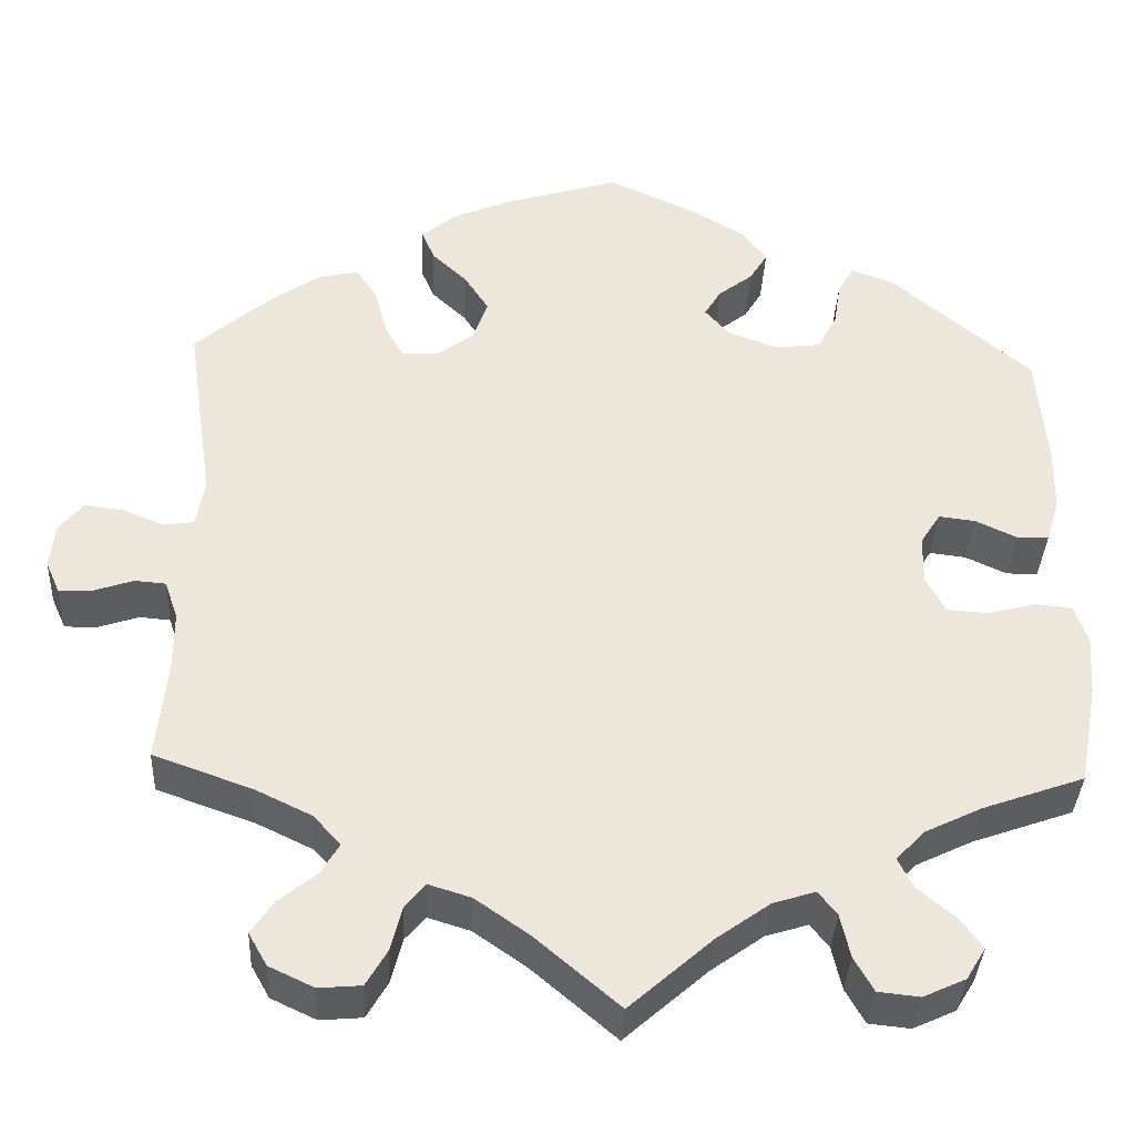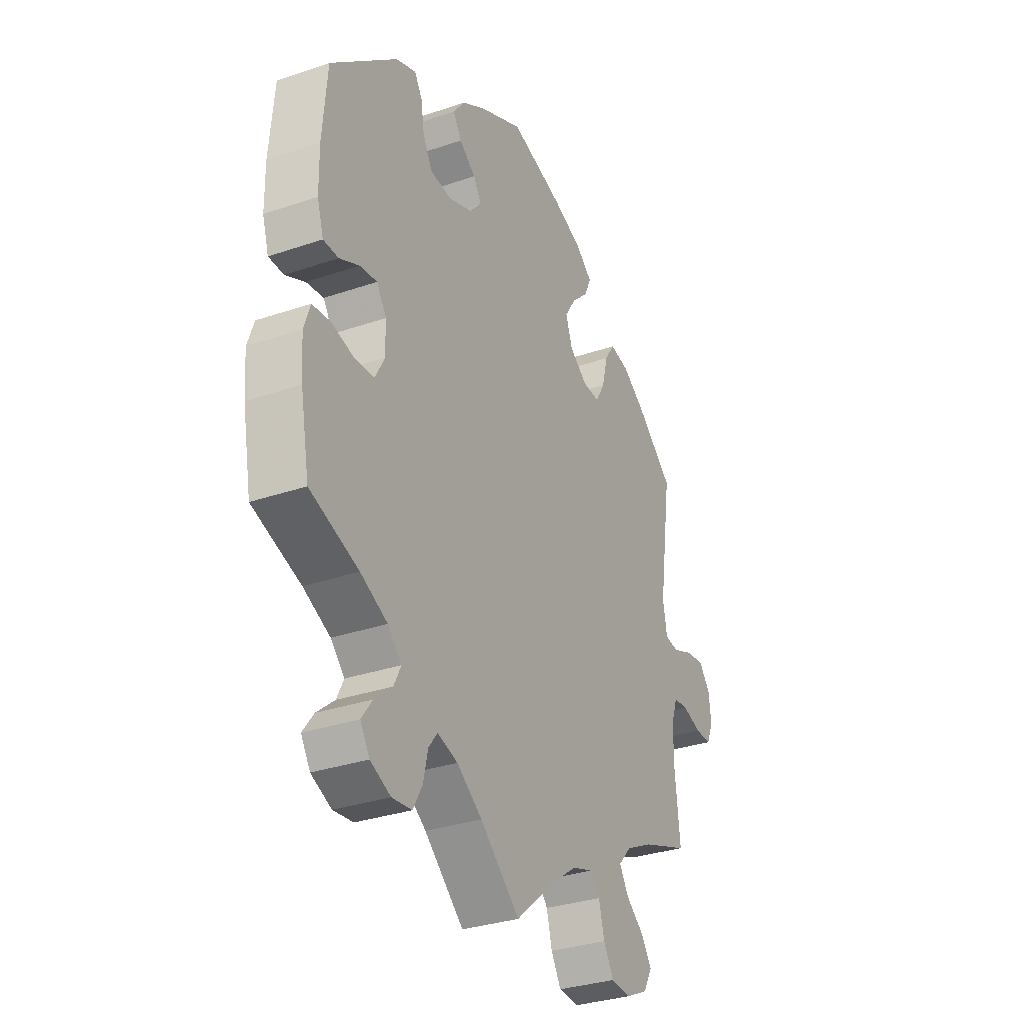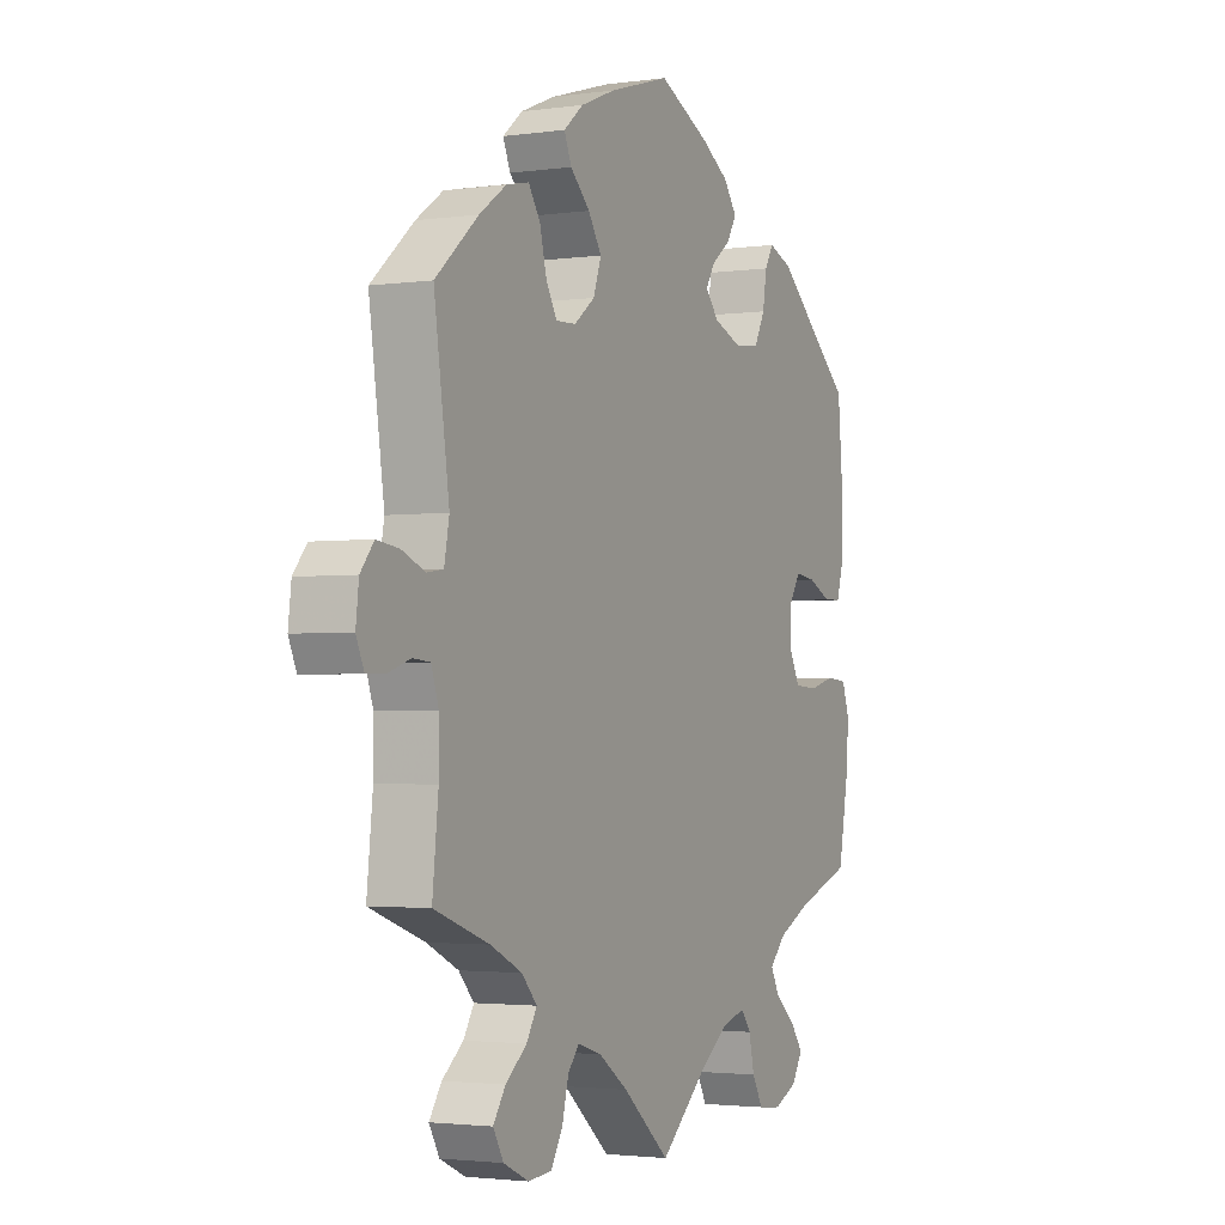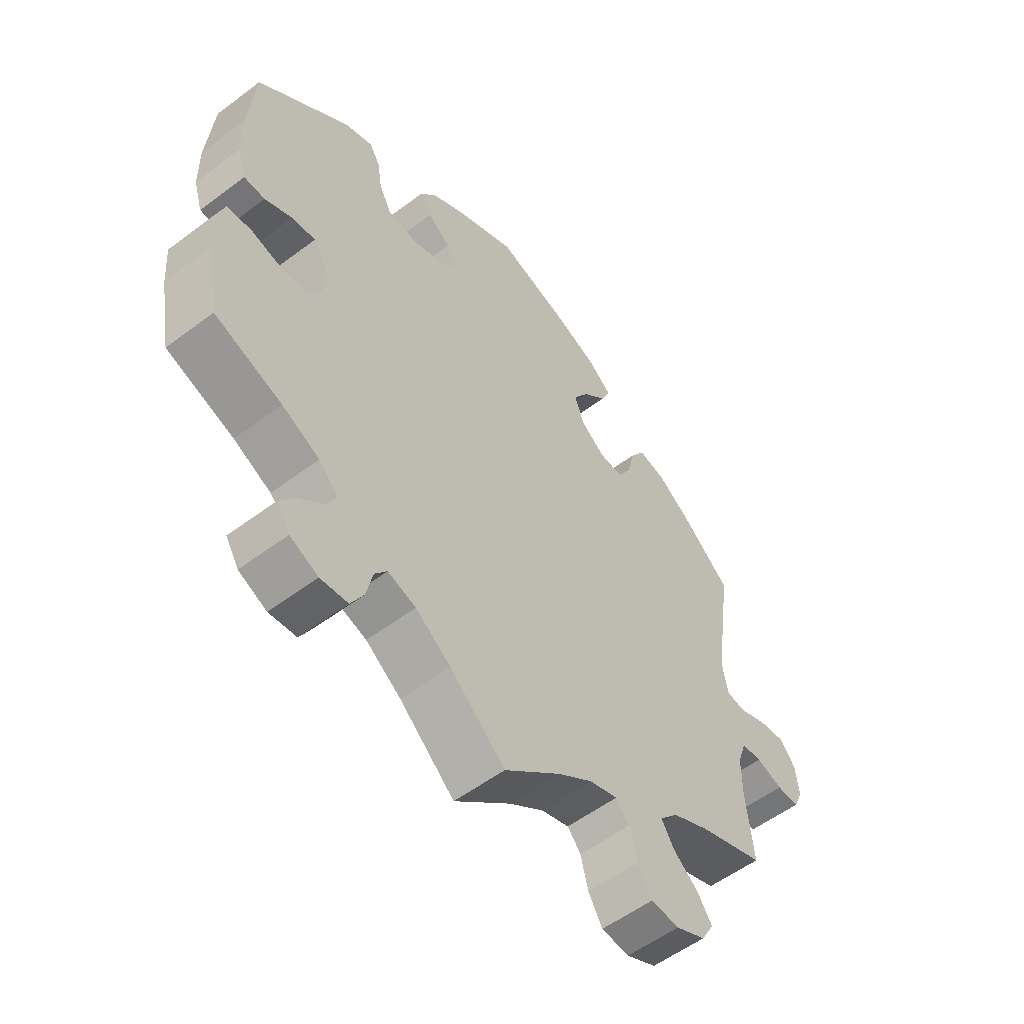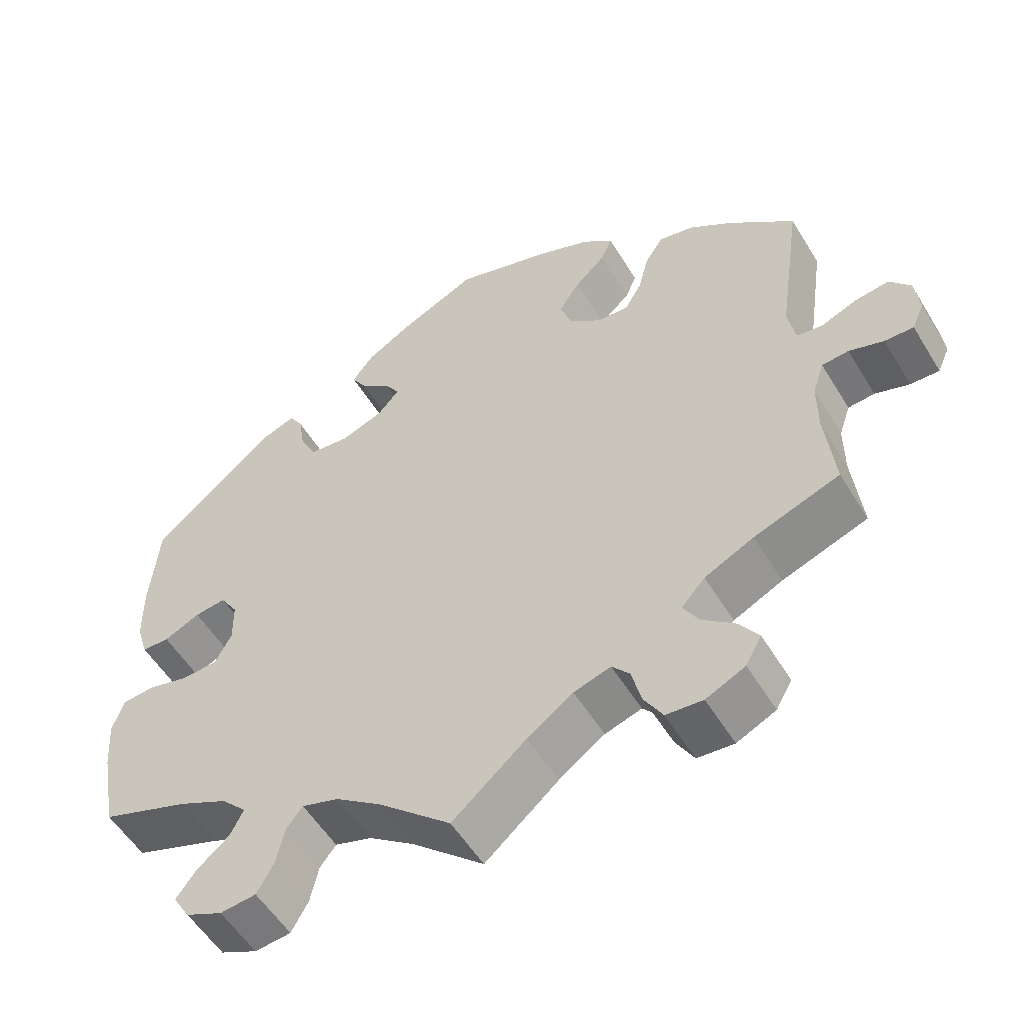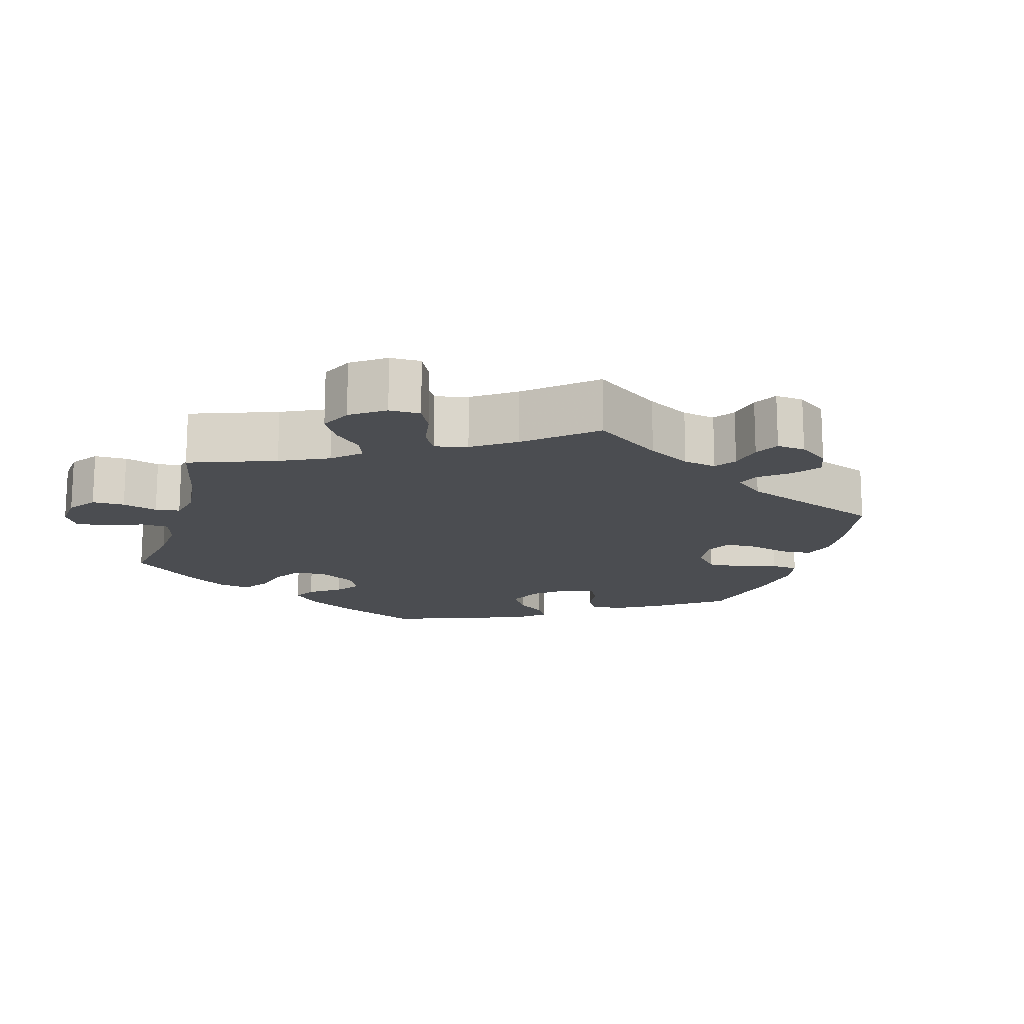
<metadata>
{"format":"obj","ext":"obj","renderer":"f3d","projection":"perspective","resolution":1024,"background":"white","views":[{"elev":-36.5,"azim":-2.7,"up":"+Z"},{"elev":-31.8,"azim":115.8,"up":"+Z"},{"elev":-2.5,"azim":-63.8,"up":"+Z"},{"elev":-55.4,"azim":128.4,"up":"+Z"},{"elev":-54.4,"azim":-149.2,"up":"+Z"},{"elev":-15.6,"azim":-135.8,"up":"+Y"}]}
</metadata>
<code>
v 0.511 0.07 0.162
v 0.51 0.07 0.085
v 0.495 0.07 0.036
v 0.459 0.07 0.035
v 0.412 0.07 0.057
v 0.371 0.07 0.062
v 0.348 0.07 0.026
v 0.347 0.07 -0.029
v 0.369 0.07 -0.07
v 0.416 0.07 -0.073
v 0.47 0.07 -0.059
v 0.512 0.07 -0.063
v 0.527 0.07 -0.107
v 0.522 0.07 -0.175
v 0.501 0.07 -0.289
v 0.386 0.07 -0.33
v 0.322 0.07 -0.361
v 0.289 0.07 -0.395
v 0.306 0.07 -0.429
v 0.348 0.07 -0.464
v 0.374 0.07 -0.499
v 0.352 0.07 -0.535
v 0.304 0.07 -0.557
v 0.257 0.07 -0.552
v 0.235 0.07 -0.513
v 0.224 0.07 -0.464
v 0.203 0.07 -0.437
v 0.155 0.07 -0.452
v 0.095 0.07 -0.495
v 0.001 0.07 -0.578
v -0.095 0.07 -0.496
v -0.155 0.07 -0.454
v -0.203 0.07 -0.439
v -0.226 0.07 -0.466
v -0.239 0.07 -0.517
v -0.263 0.07 -0.558
v -0.311 0.07 -0.562
v -0.362 0.07 -0.538
v -0.383 0.07 -0.501
v -0.358 0.07 -0.464
v -0.315 0.07 -0.429
v -0.294 0.07 -0.394
v -0.325 0.07 -0.36
v -0.389 0.07 -0.329
v -0.501 0.07 -0.289
v -0.489 0.07 -0.176
v -0.489 0.07 -0.108
v -0.504 0.07 -0.064
v -0.539 0.07 -0.061
v -0.584 0.07 -0.076
v -0.622 0.07 -0.077
v -0.638 0.07 -0.041
v -0.632 0.07 0.01
v -0.605 0.07 0.043
v -0.56 0.07 0.037
v -0.513 0.07 0.018
v -0.48 0.07 0.023
v -0.47 0.07 0.076
v -0.501 0.07 0.289
v -0.414 0.07 0.364
v -0.359 0.07 0.402
v -0.313 0.07 0.412
v -0.289 0.07 0.376
v -0.275 0.07 0.321
v -0.253 0.07 0.283
v -0.212 0.07 0.285
v -0.17 0.07 0.317
v -0.154 0.07 0.363
v -0.181 0.07 0.405
v -0.221 0.07 0.443
v -0.236 0.07 0.478
v -0.196 0.07 0.511
v -0.125 0.07 0.54
v 0 0.07 0.578
v 0.103 0.07 0.53
v 0.16 0.07 0.496
v 0.188 0.07 0.459
v 0.168 0.07 0.426
v 0.129 0.07 0.396
v 0.11 0.07 0.365
v 0.138 0.07 0.333
v 0.194 0.07 0.312
v 0.246 0.07 0.318
v 0.268 0.07 0.36
v 0.276 0.07 0.411
v 0.294 0.07 0.441
v 0.342 0.07 0.423
v 0.5 0.07 0.289
v 0.511 0 0.162
v 0.51 0 0.085
v 0.495 0 0.036
v 0.459 0 0.035
v 0.412 0 0.057
v 0.371 0 0.062
v 0.348 0 0.026
v 0.347 0 -0.029
v 0.369 0 -0.07
v 0.416 0 -0.073
v 0.47 0 -0.059
v 0.512 0 -0.063
v 0.527 0 -0.107
v 0.522 0 -0.175
v 0.501 0 -0.289
v 0.386 0 -0.33
v 0.322 0 -0.361
v 0.289 0 -0.395
v 0.306 0 -0.429
v 0.348 0 -0.464
v 0.374 0 -0.499
v 0.352 0 -0.535
v 0.304 0 -0.557
v 0.257 0 -0.552
v 0.235 0 -0.513
v 0.224 0 -0.464
v 0.203 0 -0.437
v 0.155 0 -0.452
v 0.095 0 -0.495
v 0.001 0 -0.578
v -0.095 0 -0.496
v -0.155 0 -0.454
v -0.203 0 -0.439
v -0.226 0 -0.466
v -0.239 0 -0.517
v -0.263 0 -0.558
v -0.311 0 -0.562
v -0.362 0 -0.538
v -0.383 0 -0.501
v -0.358 0 -0.464
v -0.315 0 -0.429
v -0.294 0 -0.394
v -0.325 0 -0.36
v -0.389 0 -0.329
v -0.501 0 -0.289
v -0.489 0 -0.176
v -0.489 0 -0.108
v -0.504 0 -0.064
v -0.539 0 -0.061
v -0.584 0 -0.076
v -0.622 0 -0.077
v -0.638 0 -0.041
v -0.632 0 0.01
v -0.605 0 0.043
v -0.56 0 0.037
v -0.513 0 0.018
v -0.48 0 0.023
v -0.47 0 0.076
v -0.501 0 0.289
v -0.414 0 0.364
v -0.359 0 0.402
v -0.313 0 0.412
v -0.289 0 0.376
v -0.275 0 0.321
v -0.253 0 0.283
v -0.212 0 0.285
v -0.17 0 0.317
v -0.154 0 0.363
v -0.181 0 0.405
v -0.221 0 0.443
v -0.236 0 0.478
v -0.196 0 0.511
v -0.125 0 0.54
v 0 0 0.578
v 0.103 0 0.53
v 0.16 0 0.496
v 0.188 0 0.459
v 0.168 0 0.426
v 0.129 0 0.396
v 0.11 0 0.365
v 0.138 0 0.333
v 0.194 0 0.312
v 0.246 0 0.318
v 0.268 0 0.36
v 0.276 0 0.411
v 0.294 0 0.441
v 0.342 0 0.423
v 0.5 0 0.289
f 84 85 86 87
f 83 84 87 88
f 82 83 88 1
f 76 77 78 79
f 76 79 80
f 75 76 80
f 74 75 80
f 73 74 80
f 72 73 80 81
f 69 70 71 72
f 68 69 72 81
f 61 62 63 64
f 61 64 65
f 58 59 60 61
f 57 58 61 65
f 53 54 55 56
f 51 52 53 56
f 49 50 51 56
f 48 49 56 57
f 47 48 57 65
f 44 45 46
f 43 44 46 47
f 42 43 47 65
f 38 39 40 41
f 38 41 42
f 37 38 42
f 34 35 36 37
f 33 34 37 42
f 32 33 42 65
f 29 30 31
f 28 29 31 32
f 27 28 32 65
f 23 24 25 26
f 19 20 21 22
f 18 19 22 23
f 13 14 15 16
f 13 16 17
f 10 11 12 13
f 9 10 13 17
f 8 9 17 18
f 2 3 4 5
f 2 5 6
f 1 2 6
f 82 1 6
f 67 68 81 82
f 66 67 82 6
f 65 66 6 7
f 18 23 26 27
f 18 27 65
f 7 8 18 65
f 175 174 173 172
f 176 175 172 171
f 89 176 171 170
f 167 166 165 164
f 168 167 164
f 168 164 163
f 168 163 162
f 168 162 161
f 169 168 161 160
f 160 159 158 157
f 169 160 157 156
f 152 151 150 149
f 153 152 149
f 149 148 147 146
f 153 149 146 145
f 144 143 142 141
f 144 141 140 139
f 144 139 138 137
f 145 144 137 136
f 153 145 136 135
f 134 133 132
f 135 134 132 131
f 153 135 131 130
f 129 128 127 126
f 130 129 126
f 130 126 125
f 125 124 123 122
f 130 125 122 121
f 153 130 121 120
f 119 118 117
f 120 119 117 116
f 153 120 116 115
f 114 113 112 111
f 110 109 108 107
f 111 110 107 106
f 104 103 102 101
f 105 104 101
f 101 100 99 98
f 105 101 98 97
f 106 105 97 96
f 93 92 91 90
f 94 93 90
f 94 90 89
f 94 89 170
f 170 169 156 155
f 94 170 155 154
f 95 94 154 153
f 115 114 111 106
f 153 115 106
f 153 106 96 95
f 1 89 90 2
f 2 90 91 3
f 3 91 92 4
f 4 92 93 5
f 5 93 94 6
f 6 94 95 7
f 7 95 96 8
f 8 96 97 9
f 9 97 98 10
f 10 98 99 11
f 11 99 100 12
f 12 100 101 13
f 13 101 102 14
f 14 102 103 15
f 15 103 104 16
f 16 104 105 17
f 17 105 106 18
f 18 106 107 19
f 19 107 108 20
f 20 108 109 21
f 21 109 110 22
f 22 110 111 23
f 23 111 112 24
f 24 112 113 25
f 25 113 114 26
f 26 114 115 27
f 27 115 116 28
f 28 116 117 29
f 29 117 118 30
f 30 118 119 31
f 31 119 120 32
f 32 120 121 33
f 33 121 122 34
f 34 122 123 35
f 35 123 124 36
f 36 124 125 37
f 37 125 126 38
f 38 126 127 39
f 39 127 128 40
f 40 128 129 41
f 41 129 130 42
f 42 130 131 43
f 43 131 132 44
f 44 132 133 45
f 45 133 134 46
f 46 134 135 47
f 47 135 136 48
f 48 136 137 49
f 49 137 138 50
f 50 138 139 51
f 51 139 140 52
f 52 140 141 53
f 53 141 142 54
f 54 142 143 55
f 55 143 144 56
f 56 144 145 57
f 57 145 146 58
f 58 146 147 59
f 59 147 148 60
f 60 148 149 61
f 61 149 150 62
f 62 150 151 63
f 63 151 152 64
f 64 152 153 65
f 65 153 154 66
f 66 154 155 67
f 67 155 156 68
f 68 156 157 69
f 69 157 158 70
f 70 158 159 71
f 71 159 160 72
f 72 160 161 73
f 73 161 162 74
f 74 162 163 75
f 75 163 164 76
f 76 164 165 77
f 77 165 166 78
f 78 166 167 79
f 79 167 168 80
f 80 168 169 81
f 81 169 170 82
f 82 170 171 83
f 83 171 172 84
f 84 172 173 85
f 85 173 174 86
f 86 174 175 87
f 87 175 176 88
f 88 176 89 1

</code>
